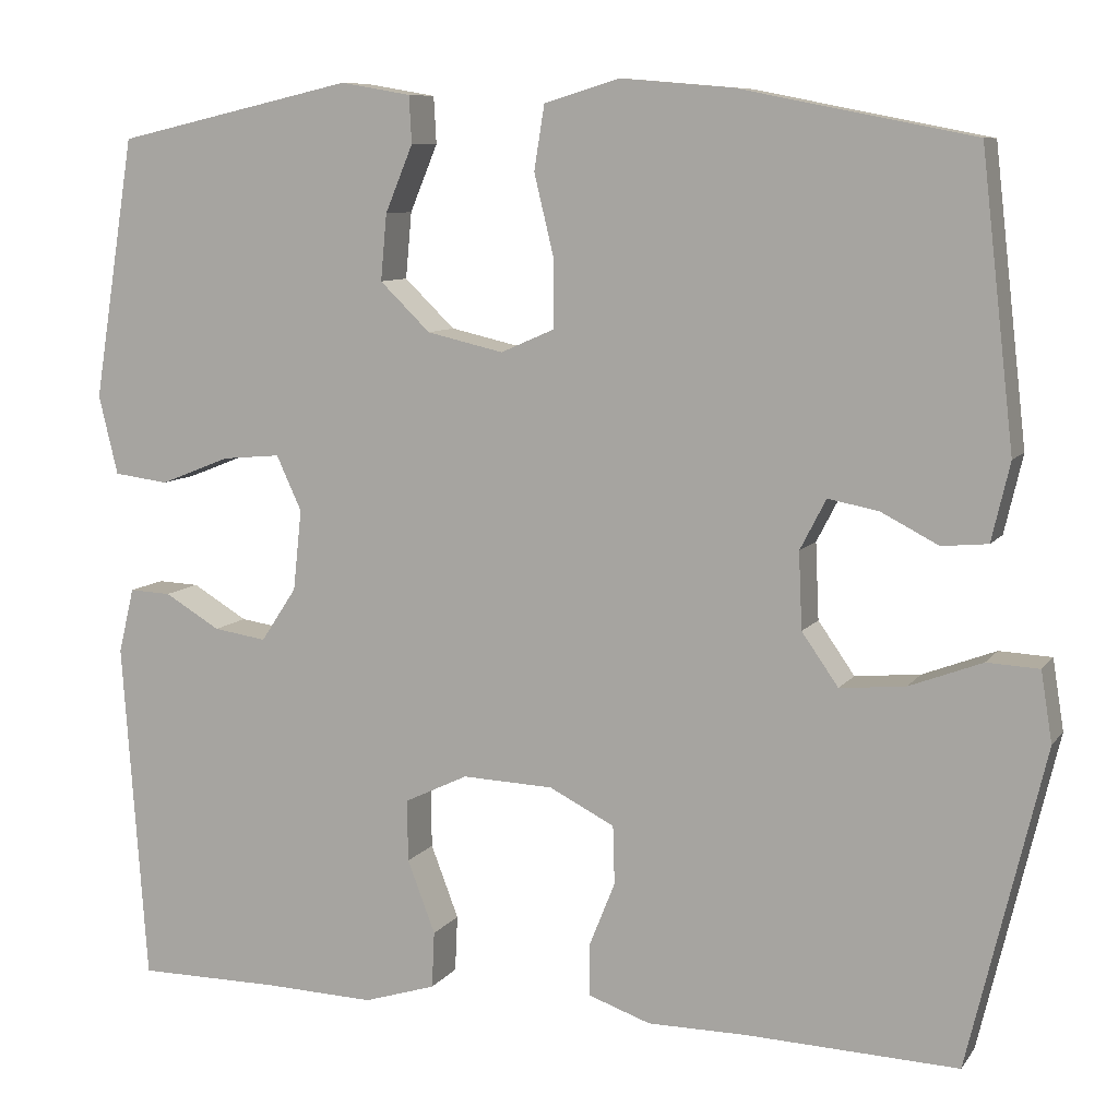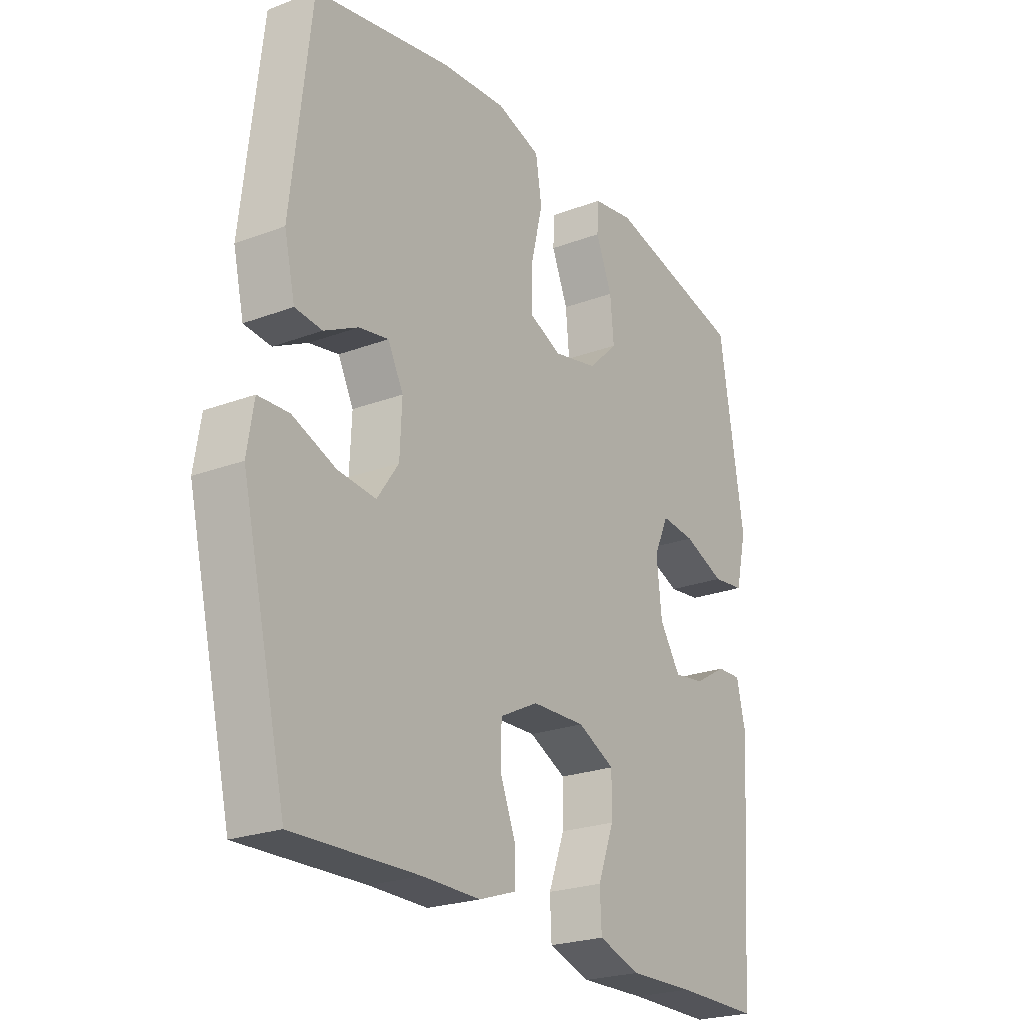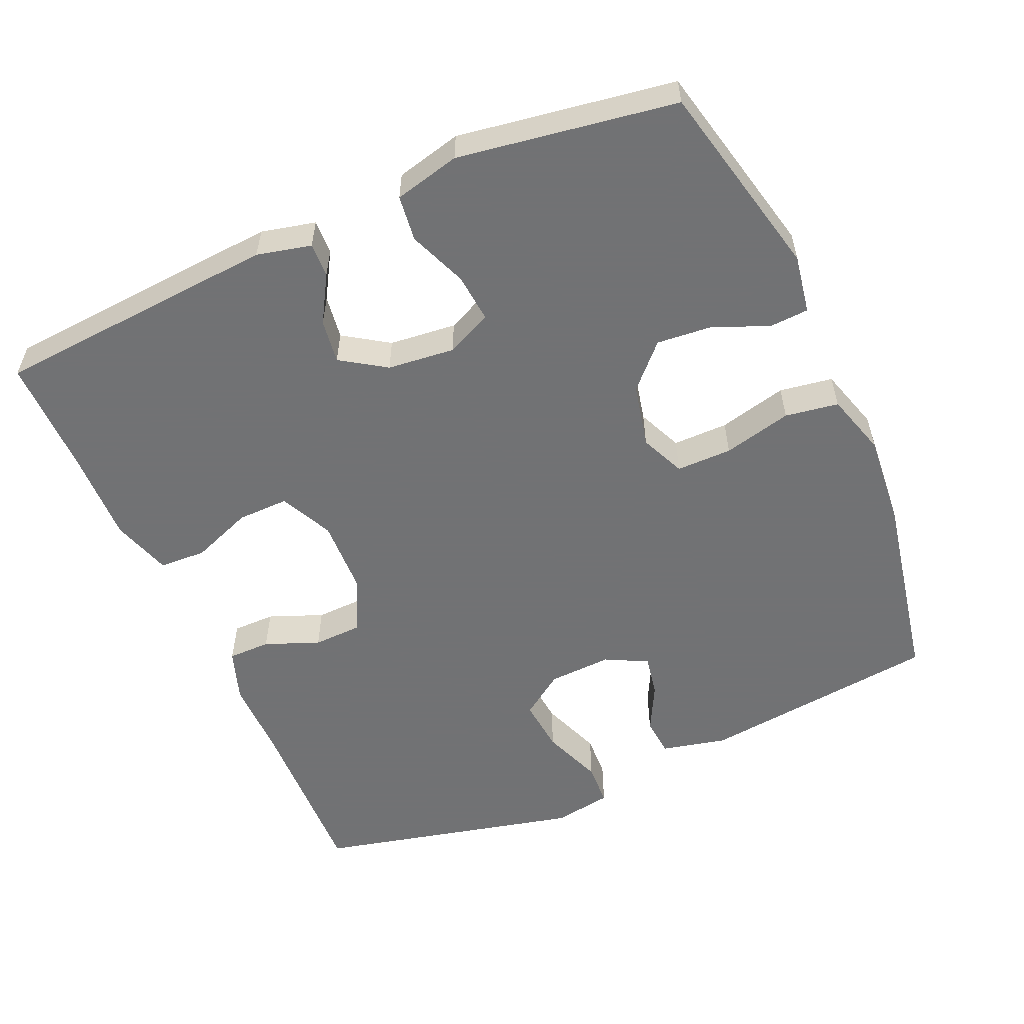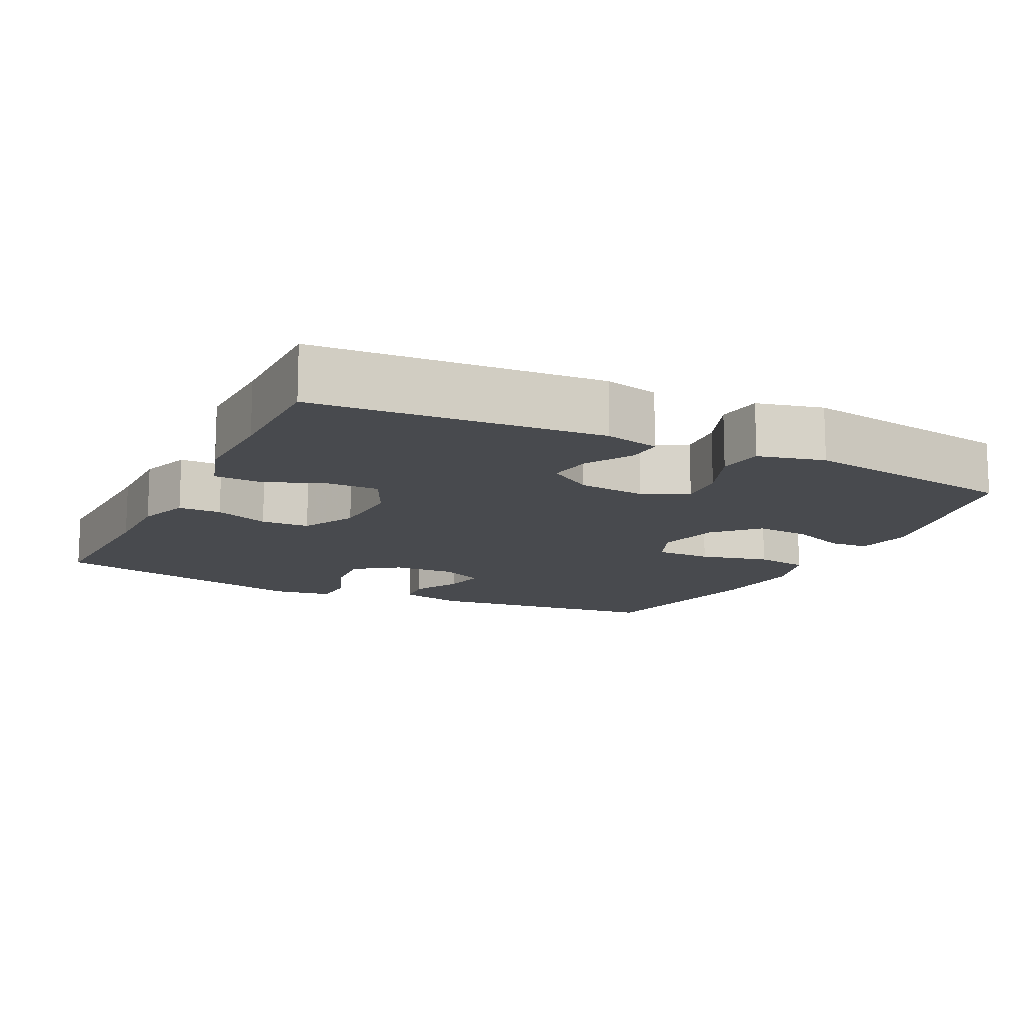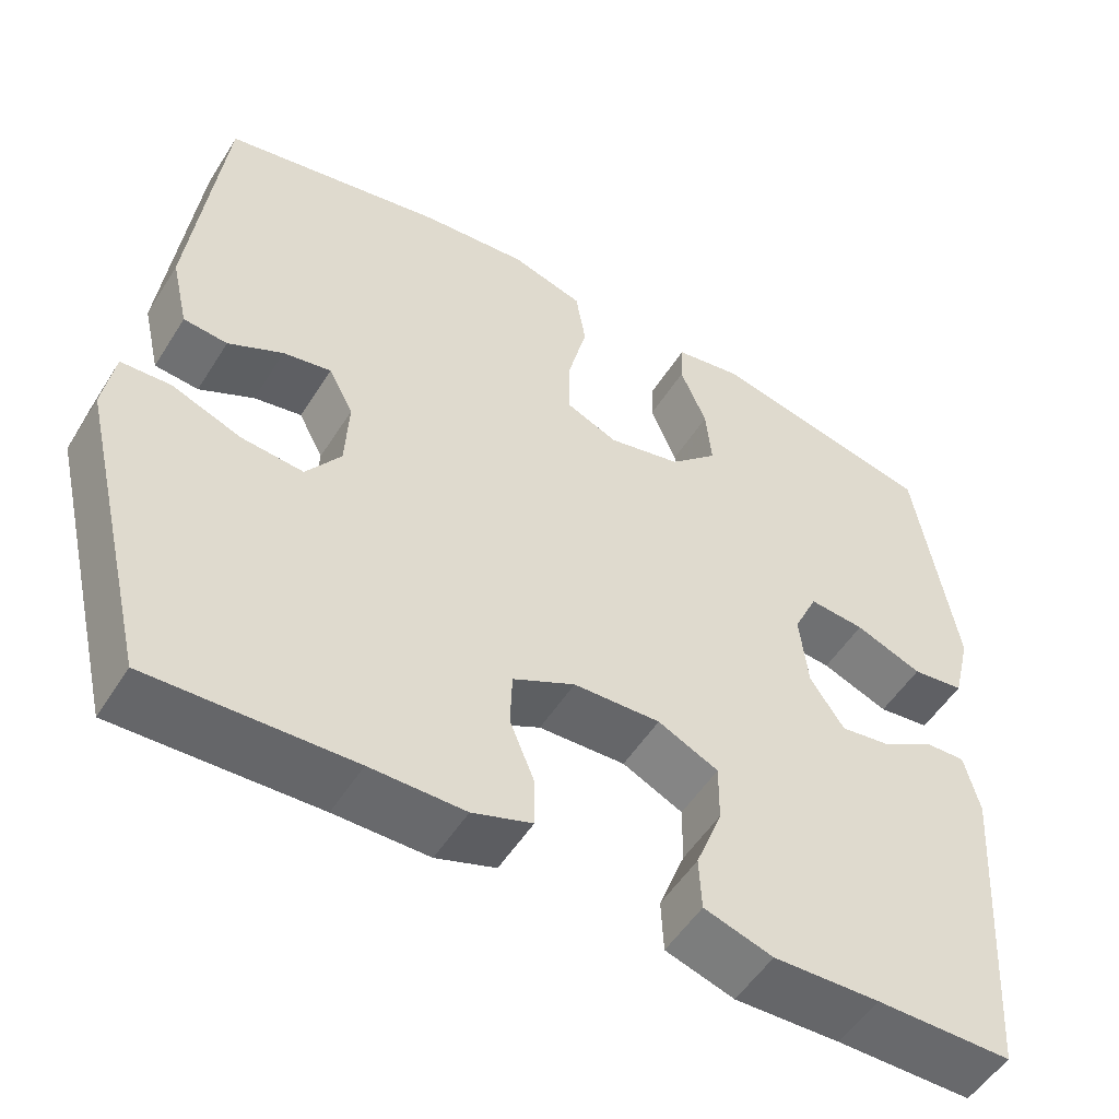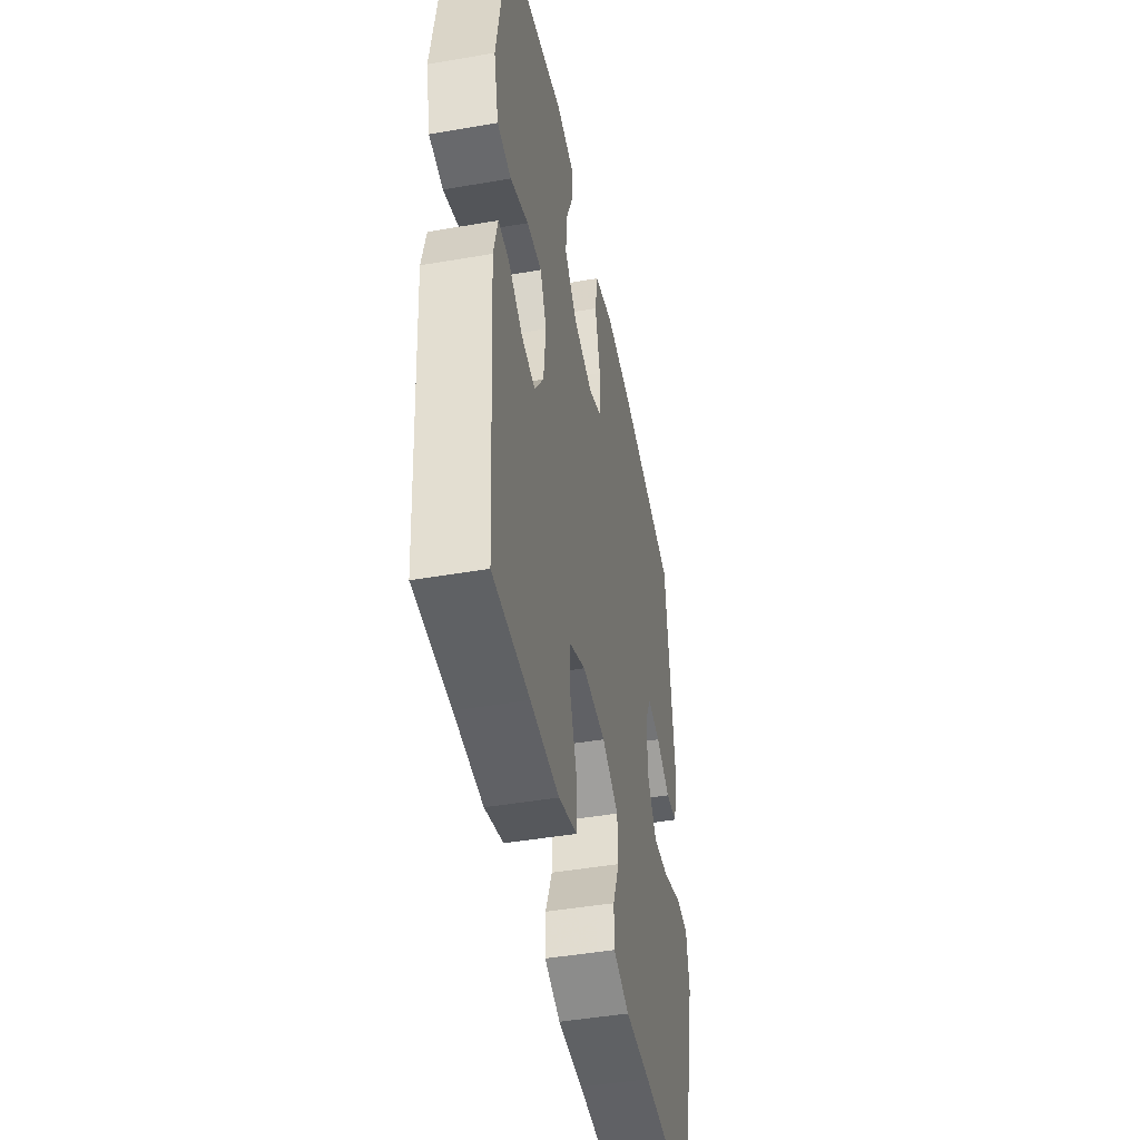
<metadata>
{"format":"obj","ext":"obj","renderer":"f3d","projection":"perspective","resolution":1024,"background":"white","views":[{"elev":8.8,"azim":20.5,"up":"+Z"},{"elev":-23.8,"azim":122.2,"up":"+Z"},{"elev":-55.6,"azim":-66.1,"up":"+Y"},{"elev":-13.3,"azim":-116.1,"up":"+Y"},{"elev":-52.7,"azim":148.5,"up":"+Z"},{"elev":-45.8,"azim":-78.8,"up":"+Z"}]}
</metadata>
<code>
v 0.5 0.07 0.5
v 0.538 0.07 0.168
v 0.517 0.07 0.078
v 0.464 0.07 0.073
v 0.398 0.07 0.107
v 0.34 0.07 0.118
v 0.31 0.07 0.06
v 0.314 0.07 -0.028
v 0.356 0.07 -0.088
v 0.431 0.07 -0.081
v 0.515 0.07 -0.049
v 0.575 0.07 -0.052
v 0.588 0.07 -0.133
v 0.5 0.07 -0.5
v 0.256 0.07 -0.491
v 0.142 0.07 -0.491
v 0.07 0.07 -0.466
v 0.07 0.07 -0.407
v 0.1 0.07 -0.332
v 0.098 0.07 -0.265
v 0.023 0.07 -0.227
v -0.082 0.07 -0.223
v -0.155 0.07 -0.258
v -0.154 0.07 -0.329
v -0.122 0.07 -0.413
v -0.125 0.07 -0.478
v -0.208 0.07 -0.504
v -0.336 0.07 -0.5
v -0.5 0.07 -0.5
v -0.528 0.07 -0.106
v -0.51 0.07 -0.031
v -0.462 0.07 -0.033
v -0.398 0.07 -0.071
v -0.337 0.07 -0.08
v -0.296 0.07 -0.018
v -0.286 0.07 0.075
v -0.315 0.07 0.138
v -0.382 0.07 0.132
v -0.463 0.07 0.1
v -0.526 0.07 0.108
v -0.548 0.07 0.199
v -0.5 0.07 0.5
v -0.226 0.07 0.562
v -0.145 0.07 0.548
v -0.142 0.07 0.494
v -0.174 0.07 0.417
v -0.181 0.07 0.341
v -0.123 0.07 0.285
v -0.035 0.07 0.265
v 0.027 0.07 0.292
v 0.027 0.07 0.369
v 0.004 0.07 0.464
v 0.016 0.07 0.538
v 0.103 0.07 0.564
v 0.231 0.07 0.553
v 0.5 0 0.5
v 0.538 0 0.168
v 0.517 0 0.078
v 0.464 0 0.073
v 0.398 0 0.107
v 0.34 0 0.118
v 0.31 0 0.06
v 0.314 0 -0.028
v 0.356 0 -0.088
v 0.431 0 -0.081
v 0.515 0 -0.049
v 0.575 0 -0.052
v 0.588 0 -0.133
v 0.5 0 -0.5
v 0.256 0 -0.491
v 0.142 0 -0.491
v 0.07 0 -0.466
v 0.07 0 -0.407
v 0.1 0 -0.332
v 0.098 0 -0.265
v 0.023 0 -0.227
v -0.082 0 -0.223
v -0.155 0 -0.258
v -0.154 0 -0.329
v -0.122 0 -0.413
v -0.125 0 -0.478
v -0.208 0 -0.504
v -0.336 0 -0.5
v -0.5 0 -0.5
v -0.528 0 -0.106
v -0.51 0 -0.031
v -0.462 0 -0.033
v -0.398 0 -0.071
v -0.337 0 -0.08
v -0.296 0 -0.018
v -0.286 0 0.075
v -0.315 0 0.138
v -0.382 0 0.132
v -0.463 0 0.1
v -0.526 0 0.108
v -0.548 0 0.199
v -0.5 0 0.5
v -0.226 0 0.562
v -0.145 0 0.548
v -0.142 0 0.494
v -0.174 0 0.417
v -0.181 0 0.341
v -0.123 0 0.285
v -0.035 0 0.265
v 0.027 0 0.292
v 0.027 0 0.369
v 0.004 0 0.464
v 0.016 0 0.538
v 0.103 0 0.564
v 0.231 0 0.553
f 51 52 53 54
f 50 51 54 55
f 43 44 45 46
f 43 46 47
f 42 43 47
f 41 42 47 48
f 38 39 40 41
f 37 38 41 48
f 30 31 32 33
f 28 29 30 33
f 28 33 34
f 27 28 34 35
f 24 25 26 27
f 23 24 27 35
f 16 17 18 19
f 15 16 19 20
f 14 15 20
f 13 14 20
f 10 11 12 13
f 9 10 13 20
f 8 9 20 21
f 2 3 4 5
f 2 5 6
f 50 55 1 2
f 49 50 2 6
f 36 37 48 49
f 36 49 6 7
f 22 23 35 36
f 21 22 36
f 7 8 21 36
f 109 108 107 106
f 110 109 106 105
f 101 100 99 98
f 102 101 98
f 102 98 97
f 103 102 97 96
f 96 95 94 93
f 103 96 93 92
f 88 87 86 85
f 88 85 84 83
f 89 88 83
f 90 89 83 82
f 82 81 80 79
f 90 82 79 78
f 74 73 72 71
f 75 74 71 70
f 75 70 69
f 75 69 68
f 68 67 66 65
f 75 68 65 64
f 76 75 64 63
f 60 59 58 57
f 61 60 57
f 57 56 110 105
f 61 57 105 104
f 104 103 92 91
f 62 61 104 91
f 91 90 78 77
f 91 77 76
f 91 76 63 62
f 1 56 57 2
f 2 57 58 3
f 3 58 59 4
f 4 59 60 5
f 5 60 61 6
f 6 61 62 7
f 7 62 63 8
f 8 63 64 9
f 9 64 65 10
f 10 65 66 11
f 11 66 67 12
f 12 67 68 13
f 13 68 69 14
f 14 69 70 15
f 15 70 71 16
f 16 71 72 17
f 17 72 73 18
f 18 73 74 19
f 19 74 75 20
f 20 75 76 21
f 21 76 77 22
f 22 77 78 23
f 23 78 79 24
f 24 79 80 25
f 25 80 81 26
f 26 81 82 27
f 27 82 83 28
f 28 83 84 29
f 29 84 85 30
f 30 85 86 31
f 31 86 87 32
f 32 87 88 33
f 33 88 89 34
f 34 89 90 35
f 35 90 91 36
f 36 91 92 37
f 37 92 93 38
f 38 93 94 39
f 39 94 95 40
f 40 95 96 41
f 41 96 97 42
f 42 97 98 43
f 43 98 99 44
f 44 99 100 45
f 45 100 101 46
f 46 101 102 47
f 47 102 103 48
f 48 103 104 49
f 49 104 105 50
f 50 105 106 51
f 51 106 107 52
f 52 107 108 53
f 53 108 109 54
f 54 109 110 55
f 55 110 56 1

</code>
